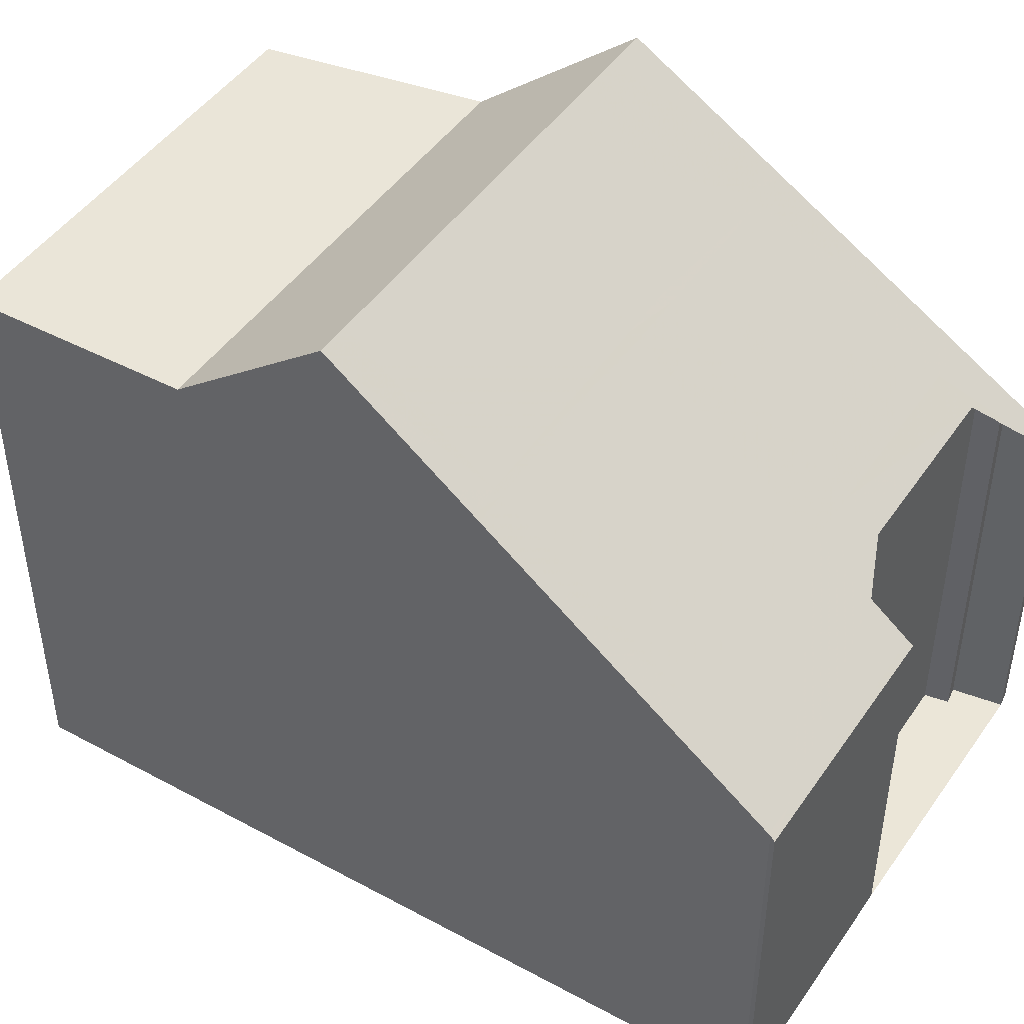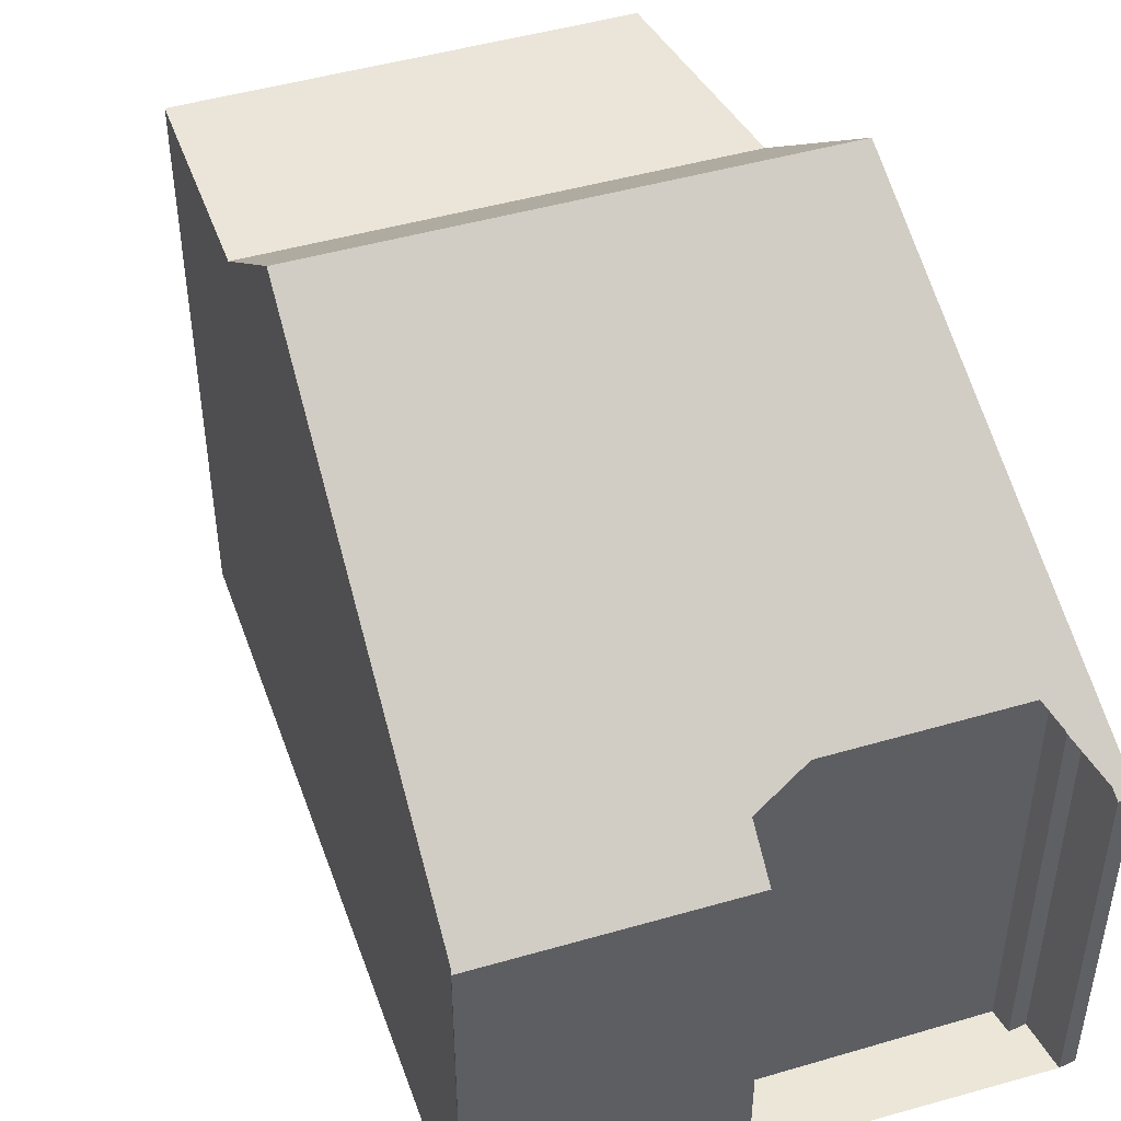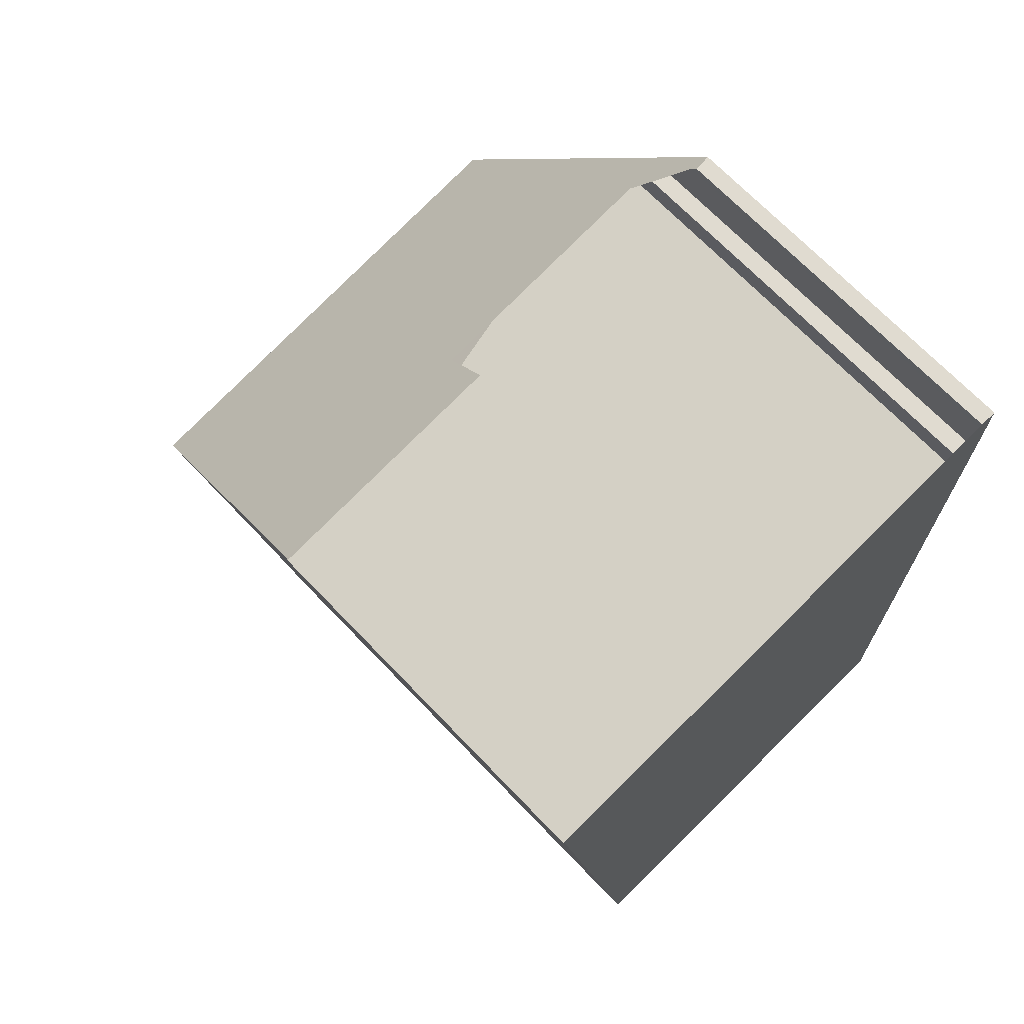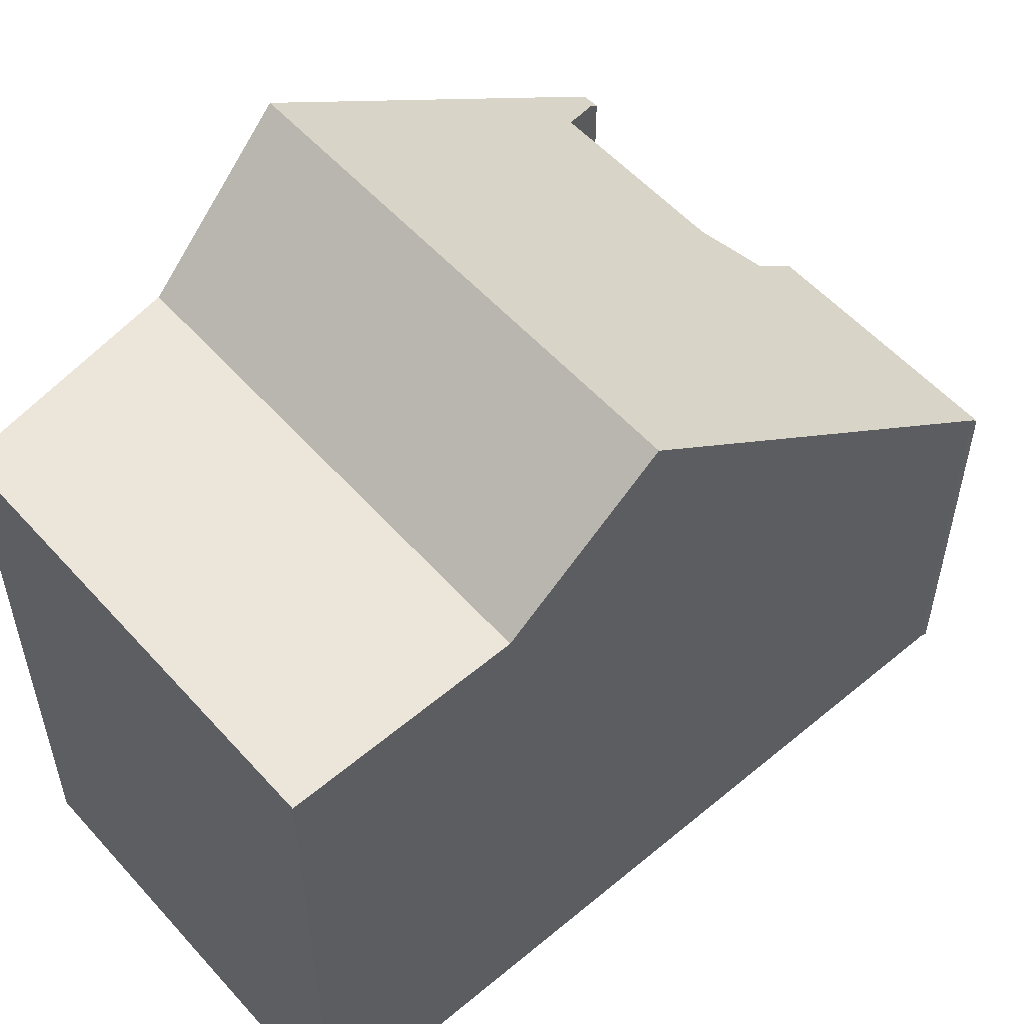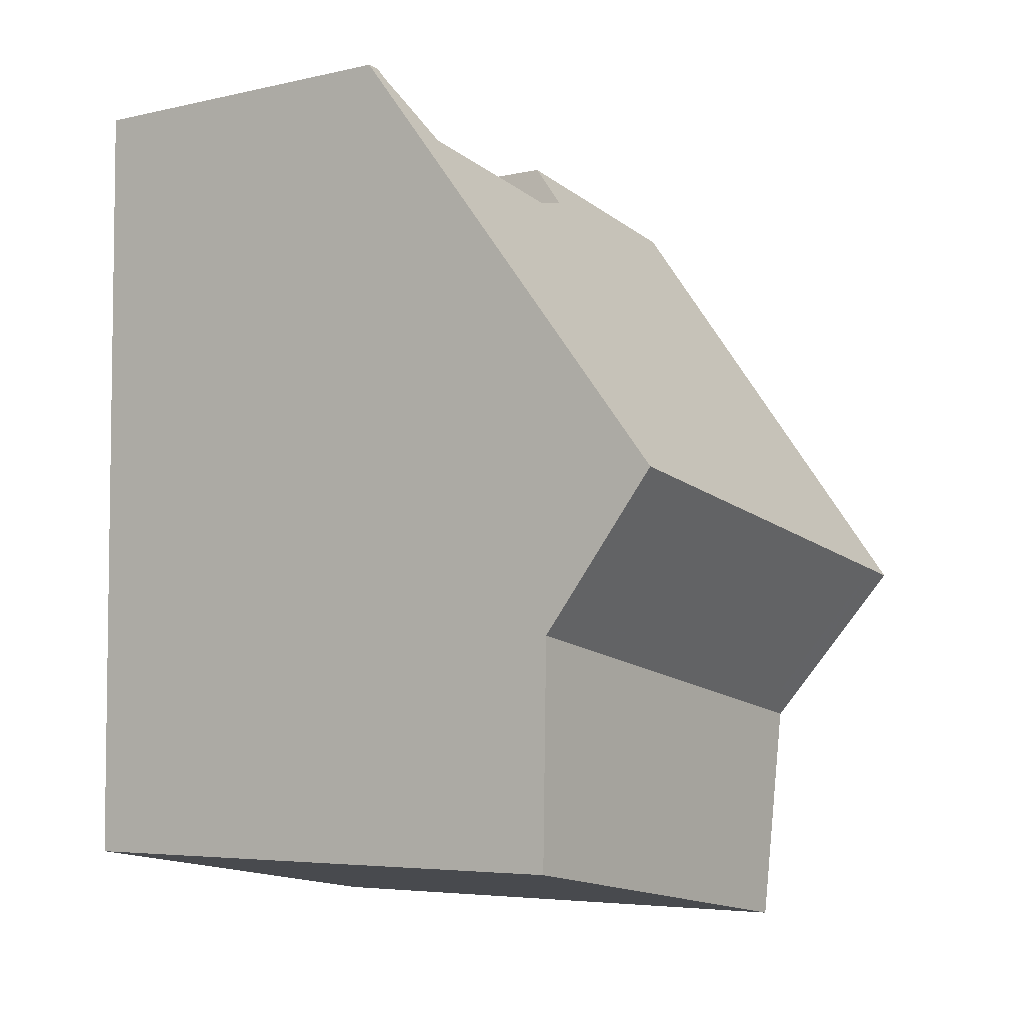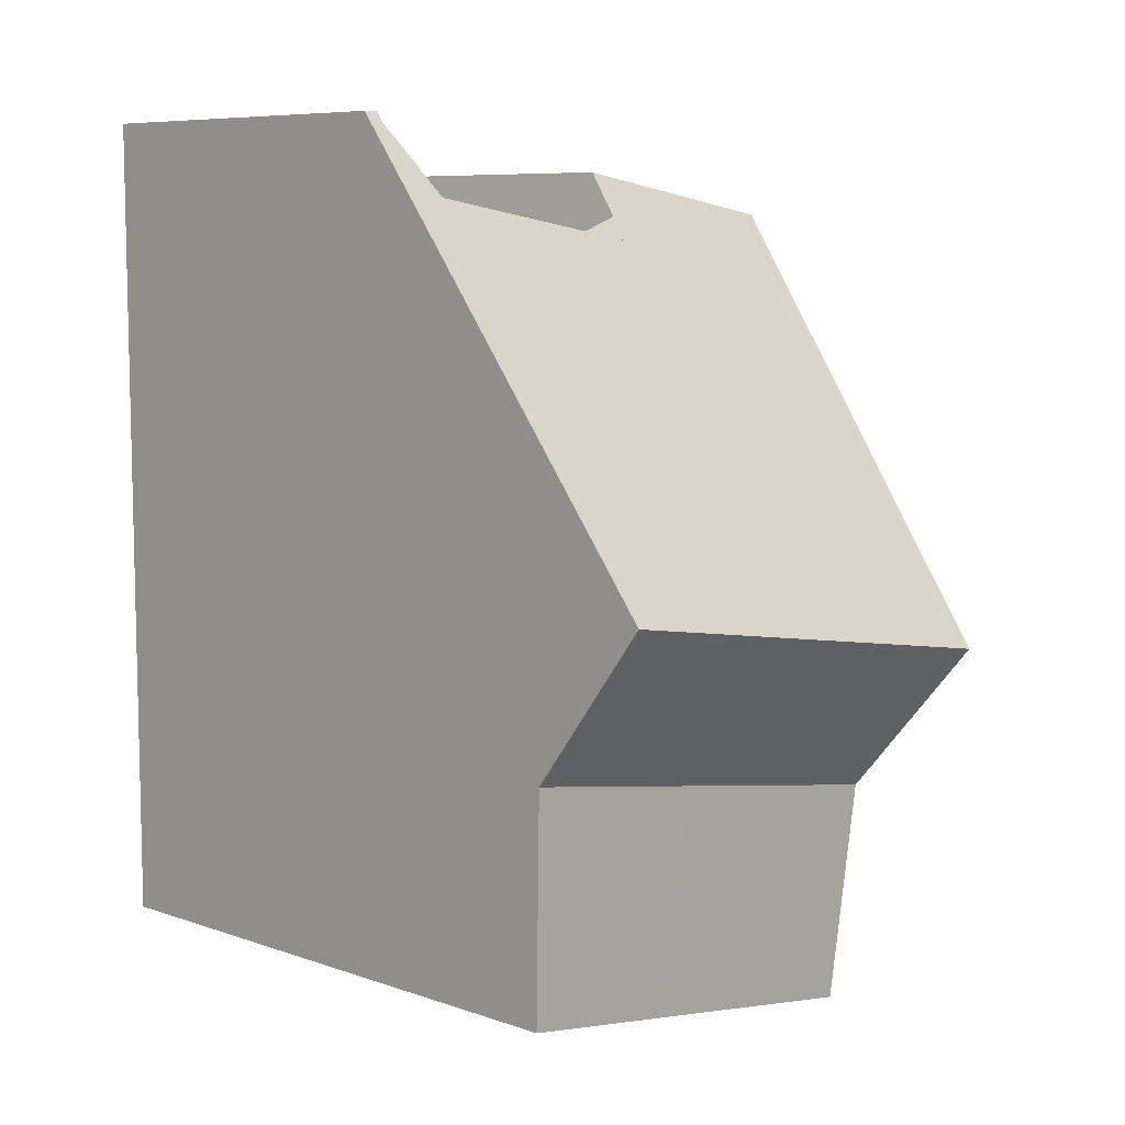
<metadata>
{"format":"obj","ext":"obj","renderer":"f3d","projection":"perspective","resolution":1024,"background":"white","views":[{"elev":46.1,"azim":113.3,"up":"+Z"},{"elev":46.3,"azim":152.4,"up":"+Z"},{"elev":69.9,"azim":136.2,"up":"+Y"},{"elev":54.8,"azim":40.1,"up":"+Z"},{"elev":-5.1,"azim":-54.5,"up":"+Y"},{"elev":7.8,"azim":-46.1,"up":"+Y"}]}
</metadata>
<code>
v -1437 -2282 5.882
v -1437 -2281 5.142
v -1433 -2281 5.156
v -1433 -2281 5.207
v -1441 -2280 5.117
v -1441 -2280 5.089
v -1441 -2281 5.642
v -1440 -2281 5.612
v -1440 -2281 5.876
v -1435 -2292 8.114
v -1441 -2291 8.12
v -1441 -2286 9.801
v -1434 -2287 9.813
v -1441 -2284 8.243
v -1434 -2285 8.236
v -1441 -2284 8.357
v -1434 -2285 8.3
v -1434 -2287 9.813
v -1441 -2286 9.801
v -1441 -2288 8.172
v -1434 -2289 8.166
v -1434 -2289 8.166
v -1441 -2288 8.172
v -1434 -2289 8.409
v -1441 -2288 8.457
v -1441 -2282 6.249
v -1433 -2283 6.251
v -1440 -2286 9.803
v -1440 -2286 9.803
v -1440 -2284 8.352
v -1440 -2282 6.249
v -1440 -2284 8.242
v -1440 -2288 8.452
v -1440 -2288 8.172
v -1440 -2292 8.119
v -1440 -2288 8.172
v -1440 -2281 5.876
v -1435 -2287 9.812
v -1435 -2287 9.812
v -1434 -2285 8.304
v -1434 -2285 8.237
v -1434 -2283 6.251
v -1435 -2289 8.413
v -1435 -2292 8.114
v -1435 -2289 8.166
v -1435 -2289 8.166
v -1434 -2281 5.154
v -1438 -2287 9.807
v -1438 -2287 9.807
v -1437 -2285 8.328
v -1437 -2285 8.24
v -1437 -2282 6.25
v -1438 -2288 8.435
v -1438 -2292 8.117
v -1438 -2289 8.169
v -1438 -2289 8.169
v -1437 -2281 5.625
v -1438 -2287 9.806
v -1438 -2287 9.806
v -1438 -2285 8.334
v -1438 -2285 8.24
v -1438 -2282 6.249
v -1439 -2288 8.44
v -1439 -2292 8.118
v -1439 -2289 8.17
v -1439 -2289 8.17
v -1438 -2282 5.88
v -1441 -2280 5.194
v -1441 -2280 5.193
v -1433 -2281 5.225
v -1434 -2281 5.223
v -1437 -2281 5.211
v -1441 -2291 8.121
v -1440 -2291 8.121
v -1435 -2292 8.116
v -1435 -2292 8.115
v -1438 -2292 8.119
v -1439 -2292 8.12
v -1437 -2281 5.625
v -1437 -2282 5.882
v -1437 -2282 0
v -1437 -2281 -8.882e-16
v -1434 -2281 5.154
v -1437 -2281 5.142
v -1437 -2281 0
v -1434 -2281 0
v -1433 -2281 5.207
v -1433 -2281 5.156
v -1433 -2281 0
v -1433 -2281 0
v -1433 -2281 5.225
v -1433 -2281 5.207
v -1433 -2281 0
v -1433 -2281 -8.882e-16
v -1441 -2280 5.089
v -1441 -2280 5.117
v -1441 -2280 0
v -1441 -2280 0
v -1441 -2280 5.194
v -1441 -2280 5.089
v -1441 -2280 0
v -1441 -2280 0
v -1440 -2281 5.612
v -1441 -2281 5.642
v -1441 -2281 0
v -1440 -2281 0
v -1440 -2281 5.876
v -1440 -2281 5.612
v -1440 -2281 0
v -1440 -2281 0
v -1440 -2281 5.876
v -1440 -2281 5.876
v -1440 -2281 0
v -1440 -2281 0
v -1435 -2292 8.114
v -1435 -2292 8.114
v -1435 -2292 0
v -1435 -2292 -1.776e-15
v -1441 -2291 8.121
v -1441 -2291 8.12
v -1441 -2291 -1.776e-15
v -1441 -2291 0
v -1441 -2284 8.357
v -1441 -2286 9.801
v -1441 -2286 0
v -1441 -2284 -1.776e-15
v -1441 -2282 6.249
v -1441 -2284 8.243
v -1441 -2284 0
v -1441 -2282 -8.882e-16
v -1434 -2285 8.3
v -1434 -2285 8.236
v -1434 -2285 0
v -1434 -2285 0
v -1441 -2284 8.243
v -1441 -2284 8.357
v -1441 -2284 -1.776e-15
v -1441 -2284 0
v -1434 -2287 9.813
v -1434 -2285 8.3
v -1434 -2285 0
v -1434 -2287 0
v -1434 -2289 8.409
v -1434 -2287 9.813
v -1434 -2287 0
v -1434 -2289 0
v -1435 -2292 8.115
v -1434 -2289 8.166
v -1434 -2289 0
v -1435 -2292 0
v -1441 -2288 8.457
v -1441 -2288 8.172
v -1441 -2288 0
v -1441 -2288 0
v -1434 -2289 8.166
v -1434 -2289 8.409
v -1434 -2289 0
v -1434 -2289 0
v -1441 -2286 9.801
v -1441 -2288 8.457
v -1441 -2288 0
v -1441 -2286 0
v -1441 -2280 5.193
v -1441 -2282 6.249
v -1441 -2282 -8.882e-16
v -1441 -2280 8.882e-16
v -1434 -2285 8.236
v -1433 -2283 6.251
v -1433 -2283 0
v -1434 -2285 0
v -1441 -2291 8.12
v -1440 -2292 8.119
v -1440 -2292 0
v -1441 -2291 -1.776e-15
v -1438 -2282 5.88
v -1440 -2281 5.876
v -1440 -2281 0
v -1438 -2282 0
v -1438 -2292 8.117
v -1435 -2292 8.114
v -1435 -2292 -1.776e-15
v -1438 -2292 0
v -1433 -2281 5.156
v -1434 -2281 5.154
v -1434 -2281 0
v -1433 -2281 0
v -1439 -2292 8.118
v -1438 -2292 8.117
v -1438 -2292 0
v -1439 -2292 1.776e-15
v -1437 -2281 5.211
v -1437 -2281 5.625
v -1437 -2281 -8.882e-16
v -1437 -2281 0
v -1440 -2292 8.119
v -1439 -2292 8.118
v -1439 -2292 1.776e-15
v -1440 -2292 0
v -1437 -2282 5.882
v -1438 -2282 5.88
v -1438 -2282 0
v -1437 -2282 0
v -1441 -2281 5.642
v -1441 -2280 5.194
v -1441 -2280 0
v -1441 -2281 0
v -1441 -2280 5.117
v -1441 -2280 5.193
v -1441 -2280 8.882e-16
v -1441 -2280 0
v -1433 -2283 6.251
v -1433 -2281 5.225
v -1433 -2281 -8.882e-16
v -1433 -2283 0
v -1437 -2281 5.142
v -1437 -2281 5.211
v -1437 -2281 0
v -1437 -2281 0
v -1441 -2288 8.172
v -1441 -2291 8.121
v -1441 -2291 0
v -1441 -2288 0
v -1435 -2292 8.114
v -1435 -2292 8.115
v -1435 -2292 0
v -1435 -2292 0
v -1437 -2282 0
v -1437 -2281 0
v -1433 -2281 0
v -1433 -2281 0
v -1435 -2292 0
v -1441 -2291 0
v -1441 -2280 0
v -1441 -2280 0
v -1441 -2281 0
v -1440 -2281 0
v -1440 -2281 0
f 28 12 16 30
f 32 14 26 31
f 30 16 14 32
f 33 25 19 29
f 74 35 11 73
f 36 23 25 33
f 69 5 6 68
f 40 17 13 38
f 42 27 15 41
f 41 15 17 40
f 39 18 24 43
f 76 10 44 75
f 43 24 22 46
f 71 47 3 4 70
f 50 40 38 48
f 52 42 41 51
f 51 41 40 50
f 49 39 43 53
f 75 44 54 77
f 53 43 46 56
f 72 2 47 71
f 60 50 48 58
f 62 52 51 61
f 61 51 50 60
f 59 49 53 63
f 77 54 64 78
f 63 53 56 66
f 67 1 57 52 62
f 58 28 30 60
f 61 32 31 62
f 60 30 32 61
f 63 33 29 59
f 78 64 35 74
f 66 36 33 63
f 62 31 37 67
f 68 7 8 9 37 31 26 69
f 70 27 42 71
f 71 42 52 57 72
f 73 20 34 74
f 75 45 21 76
f 77 55 45 75
f 78 65 55 77
f 74 34 65 78
f 80 81 82 79
f 84 85 86 83
f 88 89 90 87
f 92 93 94 91
f 96 97 98 95
f 100 101 102 99
f 104 105 106 103
f 108 109 110 107
f 112 113 114 111
f 116 117 118 115
f 120 121 122 119
f 124 125 126 123
f 128 129 130 127
f 132 133 134 131
f 136 137 138 135
f 140 141 142 139
f 144 145 146 143
f 148 149 150 147
f 152 153 154 151
f 156 157 158 155
f 160 161 162 159
f 164 165 166 163
f 168 169 170 167
f 172 173 174 171
f 176 177 178 175
f 180 181 182 179
f 184 185 186 183
f 188 189 190 187
f 192 193 194 191
f 196 197 198 195
f 200 201 202 199
f 204 205 206 203
f 208 209 210 207
f 212 213 214 211
f 216 217 218 215
f 220 221 222 219
f 224 225 226 223
f 228 229 230 231 232 233 234 235 236 237 227

</code>
